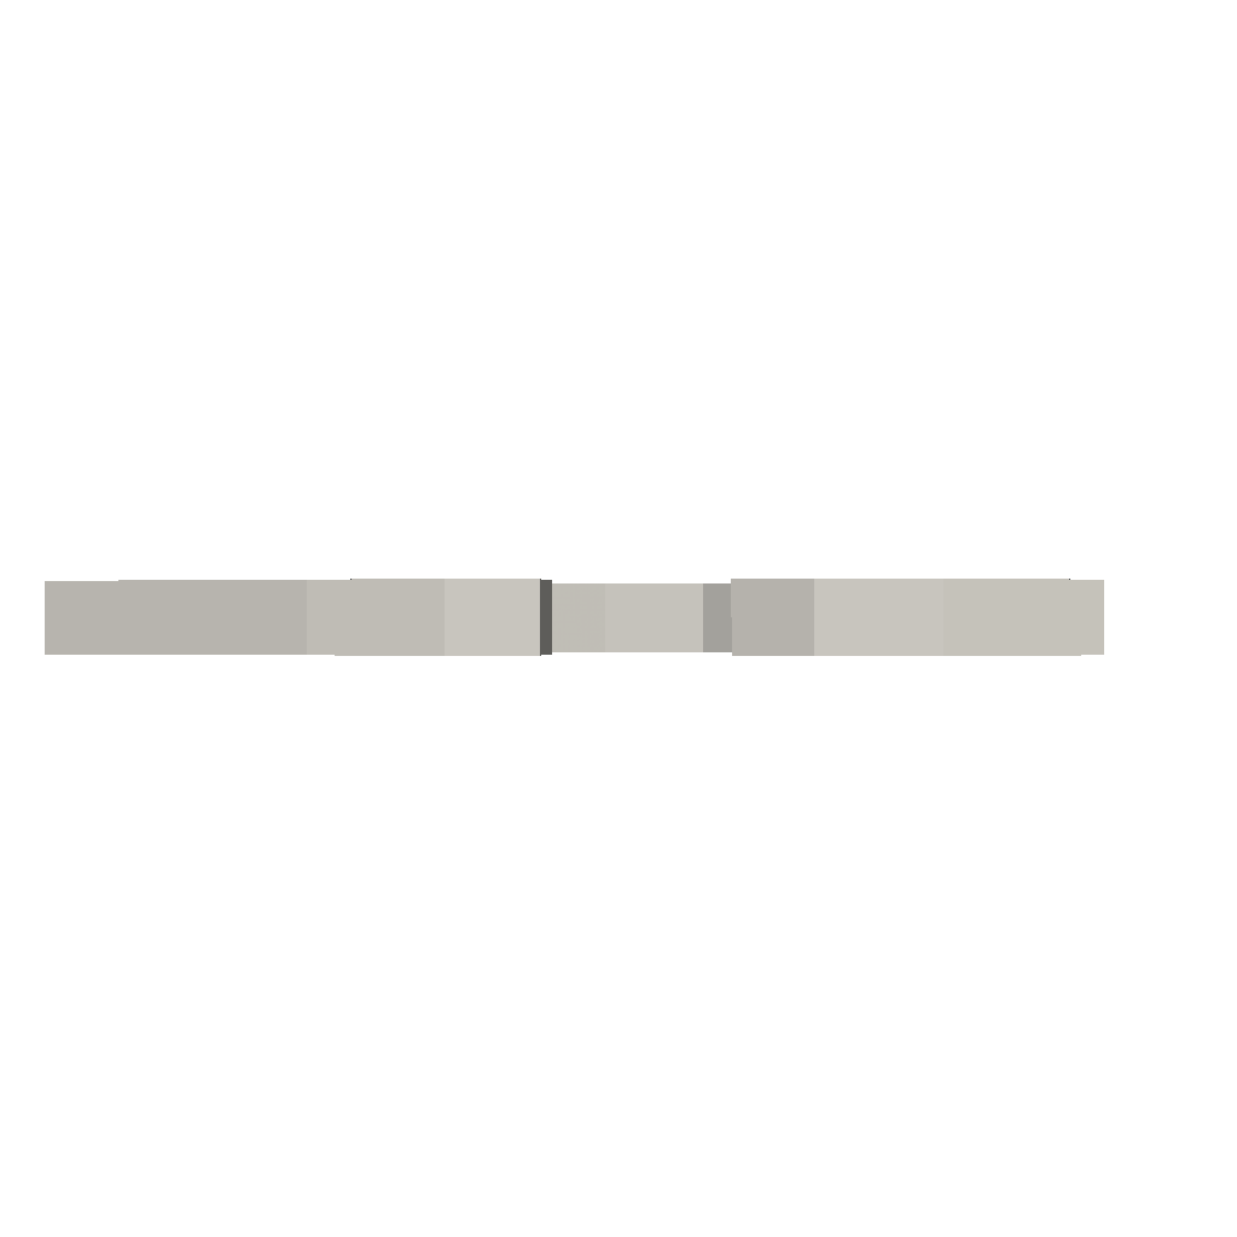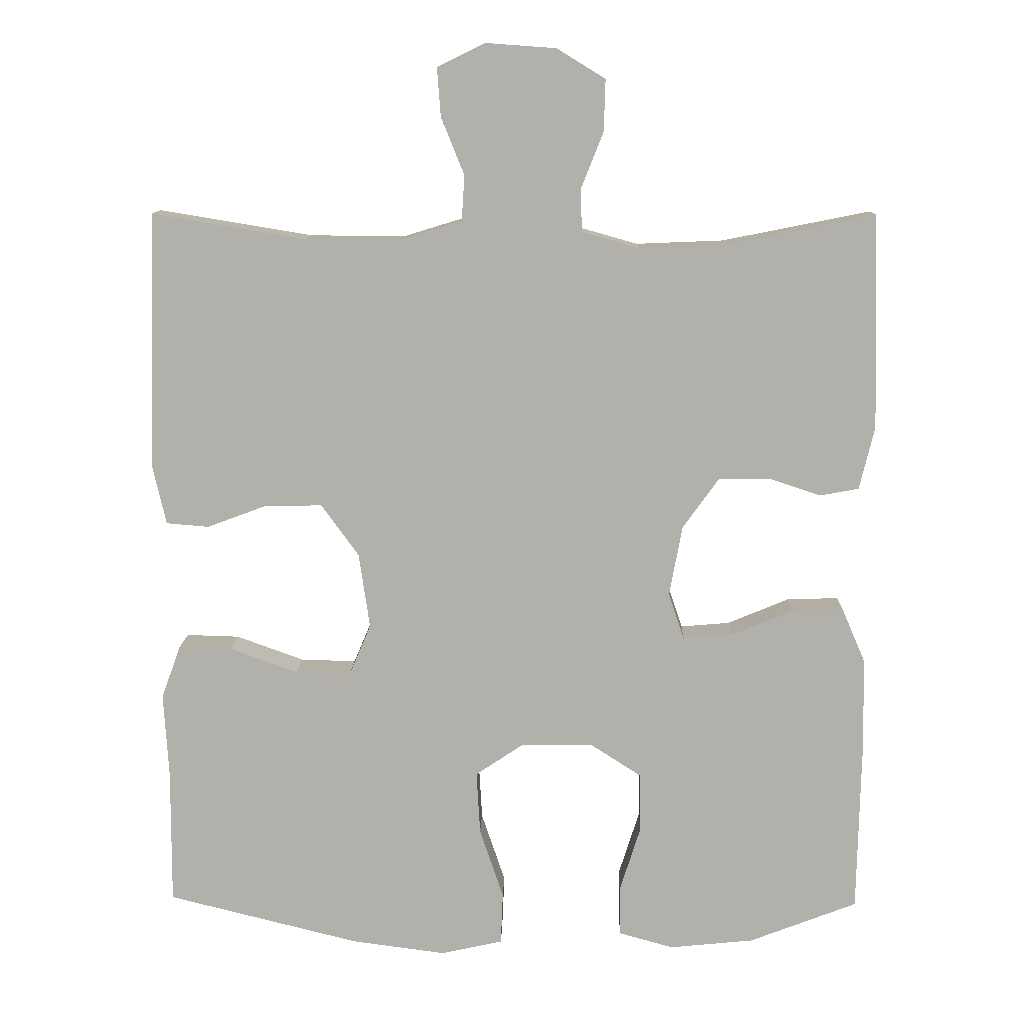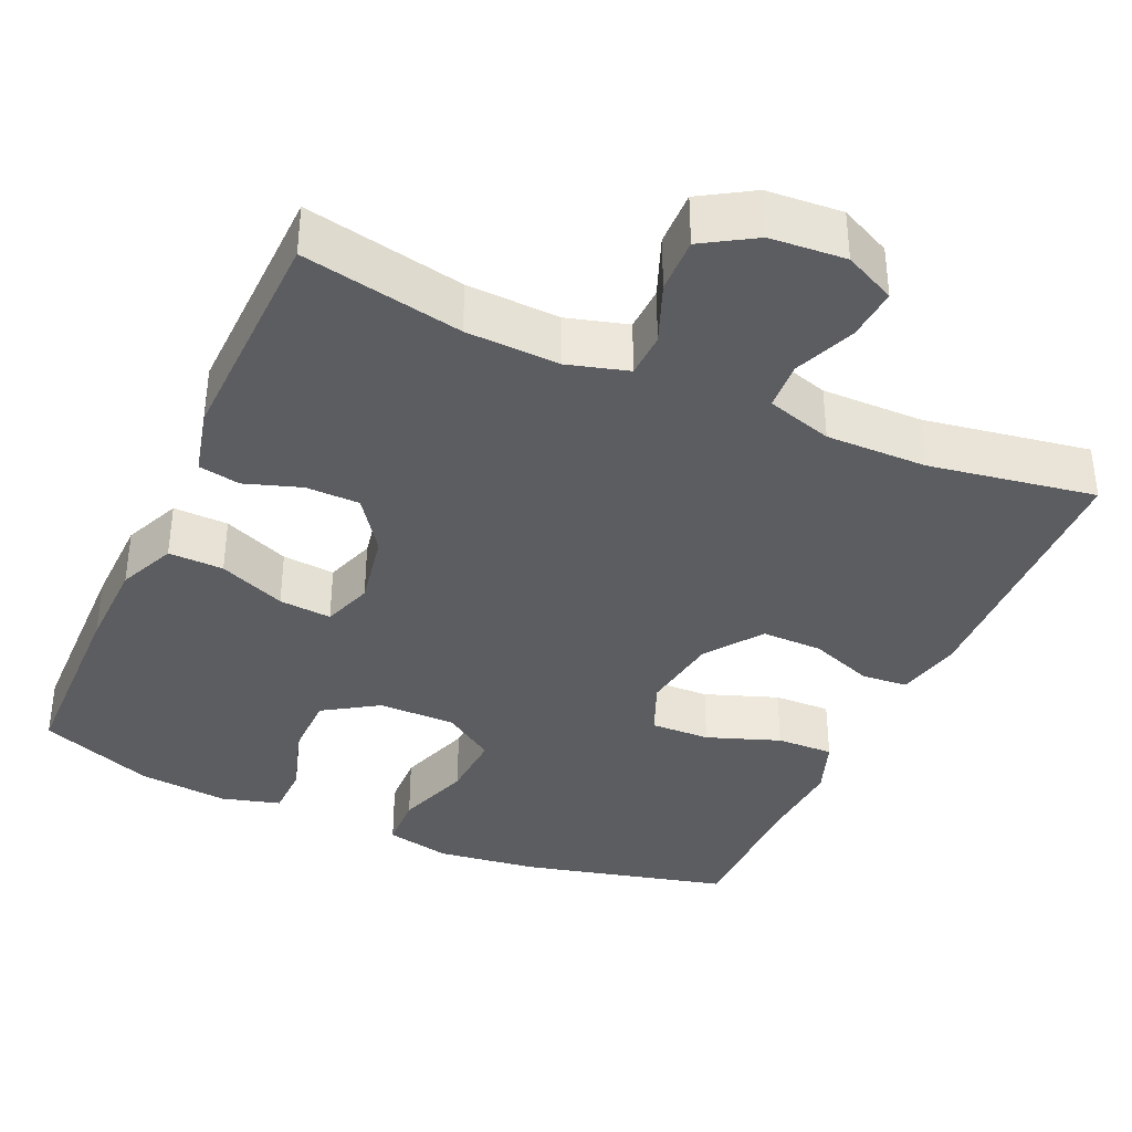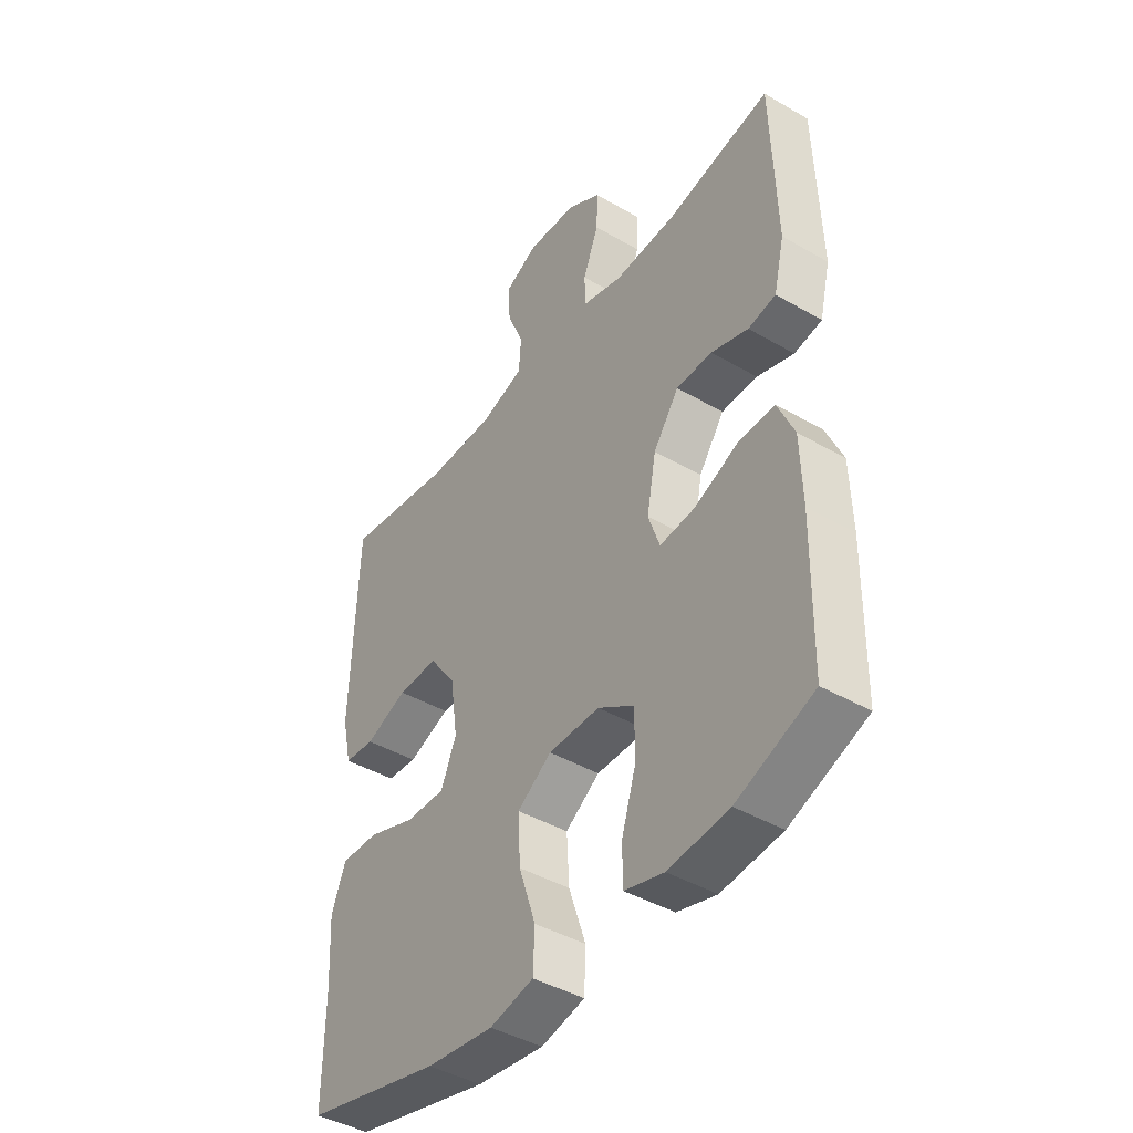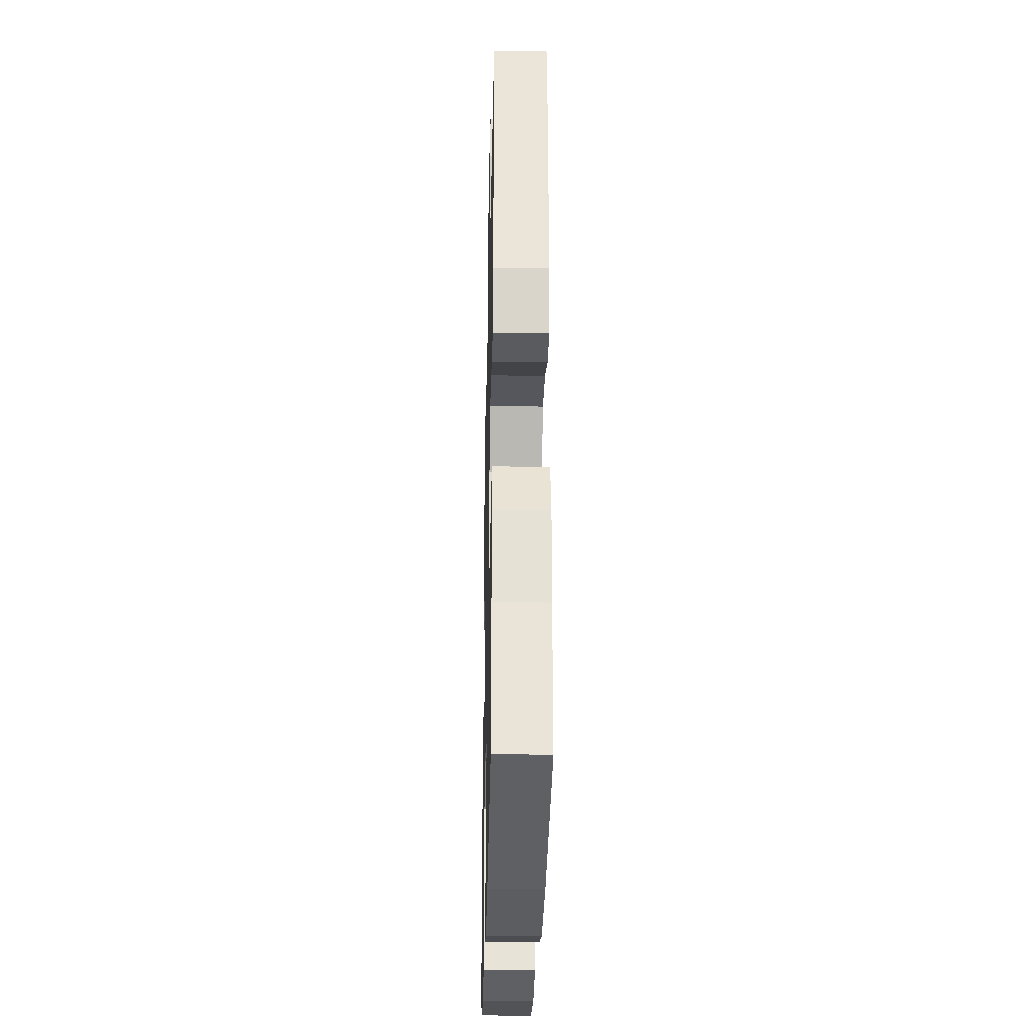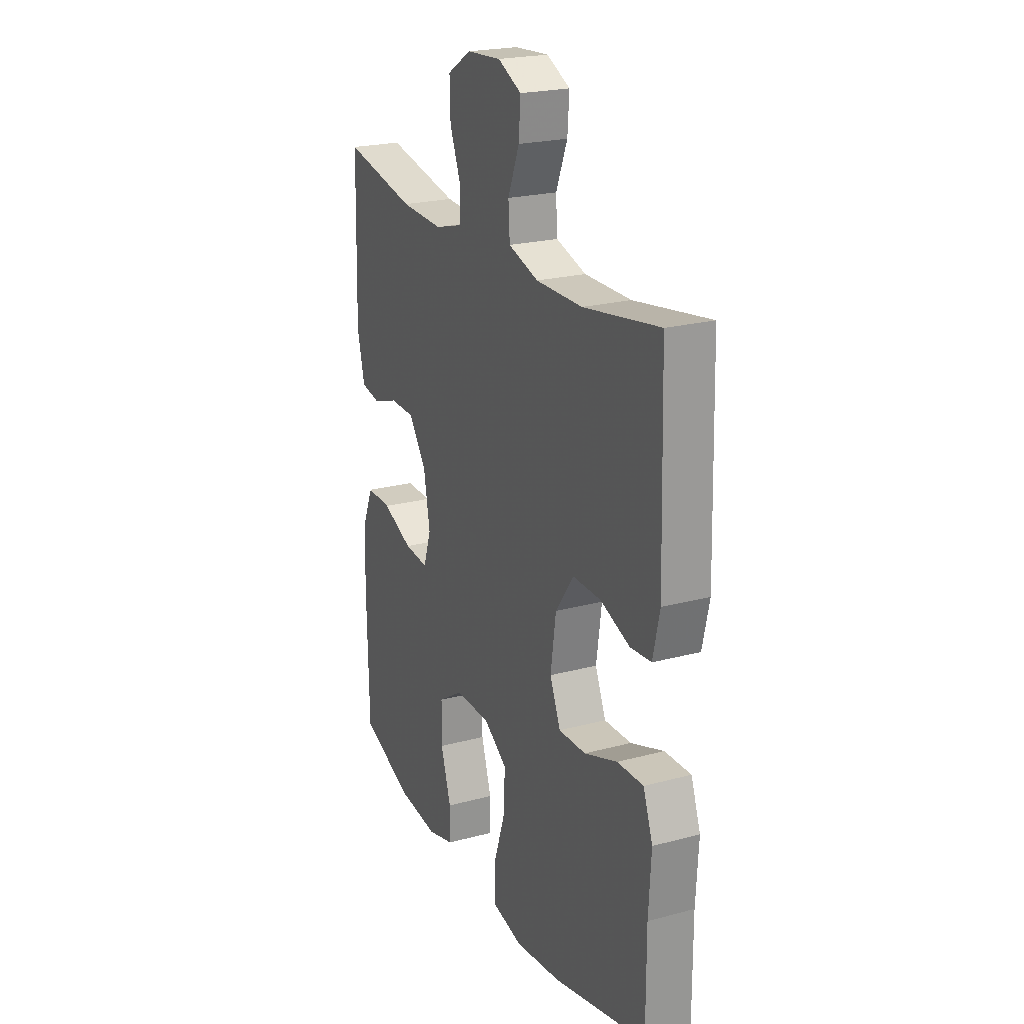
<metadata>
{"format":"obj","ext":"obj","renderer":"f3d","projection":"perspective","resolution":1024,"background":"white","views":[{"elev":-0.1,"azim":-174.9,"up":"+Y"},{"elev":11.3,"azim":-178.4,"up":"+Z"},{"elev":-37.0,"azim":-24.1,"up":"+Y"},{"elev":-43.3,"azim":-124.4,"up":"+Z"},{"elev":-28.2,"azim":88.7,"up":"+Z"},{"elev":22.5,"azim":65.2,"up":"+Z"}]}
</metadata>
<code>
v 0.5 0.07 0.5
v 0.511 0.07 0.146
v 0.492 0.07 0.062
v 0.433 0.07 0.057
v 0.35 0.07 0.088
v 0.271 0.07 0.089
v 0.219 0.07 0.017
v 0.204 0.07 -0.087
v 0.234 0.07 -0.158
v 0.311 0.07 -0.156
v 0.405 0.07 -0.122
v 0.479 0.07 -0.12
v 0.506 0.07 -0.194
v 0.499 0.07 -0.311
v 0.5 0.07 -0.5
v 0.233 0.07 -0.566
v 0.102 0.07 -0.583
v 0.017 0.07 -0.564
v 0.014 0.07 -0.492
v 0.047 0.07 -0.394
v 0.052 0.07 -0.307
v -0.015 0.07 -0.262
v -0.115 0.07 -0.262
v -0.185 0.07 -0.307
v -0.186 0.07 -0.389
v -0.157 0.07 -0.481
v -0.158 0.07 -0.549
v -0.234 0.07 -0.57
v -0.351 0.07 -0.558
v -0.5 0.07 -0.5
v -0.505 0.07 -0.251
v -0.502 0.07 -0.132
v -0.47 0.07 -0.058
v -0.399 0.07 -0.06
v -0.313 0.07 -0.096
v -0.245 0.07 -0.102
v -0.223 0.07 -0.037
v -0.241 0.07 0.06
v -0.291 0.07 0.13
v -0.361 0.07 0.131
v -0.433 0.07 0.107
v -0.487 0.07 0.117
v -0.508 0.07 0.204
v -0.5 0.07 0.5
v -0.294 0.07 0.459
v -0.174 0.07 0.454
v -0.096 0.07 0.476
v -0.094 0.07 0.534
v -0.125 0.07 0.612
v -0.127 0.07 0.683
v -0.06 0.07 0.724
v 0.037 0.07 0.731
v 0.103 0.07 0.699
v 0.098 0.07 0.632
v 0.066 0.07 0.553
v 0.07 0.07 0.49
v 0.155 0.07 0.464
v 0.286 0.07 0.465
v 0.5 0 0.5
v 0.511 0 0.146
v 0.492 0 0.062
v 0.433 0 0.057
v 0.35 0 0.088
v 0.271 0 0.089
v 0.219 0 0.017
v 0.204 0 -0.087
v 0.234 0 -0.158
v 0.311 0 -0.156
v 0.405 0 -0.122
v 0.479 0 -0.12
v 0.506 0 -0.194
v 0.499 0 -0.311
v 0.5 0 -0.5
v 0.233 0 -0.566
v 0.102 0 -0.583
v 0.017 0 -0.564
v 0.014 0 -0.492
v 0.047 0 -0.394
v 0.052 0 -0.307
v -0.015 0 -0.262
v -0.115 0 -0.262
v -0.185 0 -0.307
v -0.186 0 -0.389
v -0.157 0 -0.481
v -0.158 0 -0.549
v -0.234 0 -0.57
v -0.351 0 -0.558
v -0.5 0 -0.5
v -0.505 0 -0.251
v -0.502 0 -0.132
v -0.47 0 -0.058
v -0.399 0 -0.06
v -0.313 0 -0.096
v -0.245 0 -0.102
v -0.223 0 -0.037
v -0.241 0 0.06
v -0.291 0 0.13
v -0.361 0 0.131
v -0.433 0 0.107
v -0.487 0 0.117
v -0.508 0 0.204
v -0.5 0 0.5
v -0.294 0 0.459
v -0.174 0 0.454
v -0.096 0 0.476
v -0.094 0 0.534
v -0.125 0 0.612
v -0.127 0 0.683
v -0.06 0 0.724
v 0.037 0 0.731
v 0.103 0 0.699
v 0.098 0 0.632
v 0.066 0 0.553
v 0.07 0 0.49
v 0.155 0 0.464
v 0.286 0 0.465
f 53 54 55
f 52 53 55
f 51 52 55
f 50 51 55
f 49 50 55
f 48 49 55
f 47 48 55 56
f 46 47 56 57
f 43 44 45
f 42 43 45
f 41 42 45
f 40 41 45
f 39 40 45 46
f 46 57 58
f 39 46 58
f 38 39 58
f 33 34 35
f 32 33 35
f 31 32 35
f 30 31 35
f 29 30 35
f 28 29 35
f 27 28 35
f 26 27 35
f 25 26 35
f 24 25 35 36
f 23 24 36 37
f 18 19 20
f 17 18 20
f 16 17 20
f 15 16 20
f 14 15 20
f 14 20 21
f 13 14 21
f 12 13 21
f 11 12 21
f 10 11 21
f 9 10 21 22
f 3 4 5
f 2 3 5
f 1 2 5
f 58 1 5
f 58 5 6
f 38 58 6 7
f 23 37 38
f 22 23 38
f 9 22 38
f 8 9 38
f 7 8 38
f 113 112 111
f 113 111 110
f 113 110 109
f 113 109 108
f 113 108 107
f 113 107 106
f 114 113 106 105
f 115 114 105 104
f 103 102 101
f 103 101 100
f 103 100 99
f 103 99 98
f 104 103 98 97
f 116 115 104
f 116 104 97
f 116 97 96
f 93 92 91
f 93 91 90
f 93 90 89
f 93 89 88
f 93 88 87
f 93 87 86
f 93 86 85
f 93 85 84
f 93 84 83
f 94 93 83 82
f 95 94 82 81
f 78 77 76
f 78 76 75
f 78 75 74
f 78 74 73
f 78 73 72
f 79 78 72
f 79 72 71
f 79 71 70
f 79 70 69
f 79 69 68
f 80 79 68 67
f 63 62 61
f 63 61 60
f 63 60 59
f 63 59 116
f 64 63 116
f 65 64 116 96
f 96 95 81
f 96 81 80
f 96 80 67
f 96 67 66
f 96 66 65
f 1 59 60 2
f 2 60 61 3
f 3 61 62 4
f 4 62 63 5
f 5 63 64 6
f 6 64 65 7
f 7 65 66 8
f 8 66 67 9
f 9 67 68 10
f 10 68 69 11
f 11 69 70 12
f 12 70 71 13
f 13 71 72 14
f 14 72 73 15
f 15 73 74 16
f 16 74 75 17
f 17 75 76 18
f 18 76 77 19
f 19 77 78 20
f 20 78 79 21
f 21 79 80 22
f 22 80 81 23
f 23 81 82 24
f 24 82 83 25
f 25 83 84 26
f 26 84 85 27
f 27 85 86 28
f 28 86 87 29
f 29 87 88 30
f 30 88 89 31
f 31 89 90 32
f 32 90 91 33
f 33 91 92 34
f 34 92 93 35
f 35 93 94 36
f 36 94 95 37
f 37 95 96 38
f 38 96 97 39
f 39 97 98 40
f 40 98 99 41
f 41 99 100 42
f 42 100 101 43
f 43 101 102 44
f 44 102 103 45
f 45 103 104 46
f 46 104 105 47
f 47 105 106 48
f 48 106 107 49
f 49 107 108 50
f 50 108 109 51
f 51 109 110 52
f 52 110 111 53
f 53 111 112 54
f 54 112 113 55
f 55 113 114 56
f 56 114 115 57
f 57 115 116 58
f 58 116 59 1

</code>
